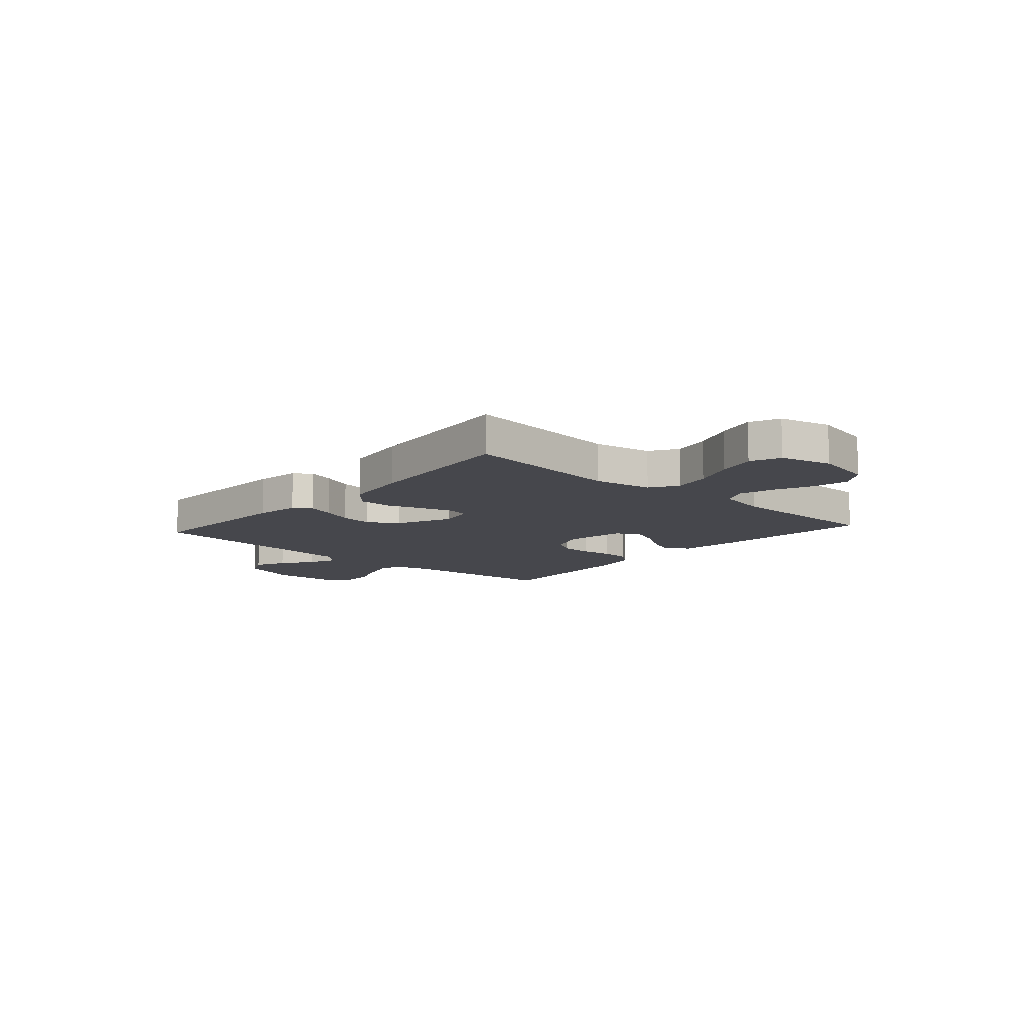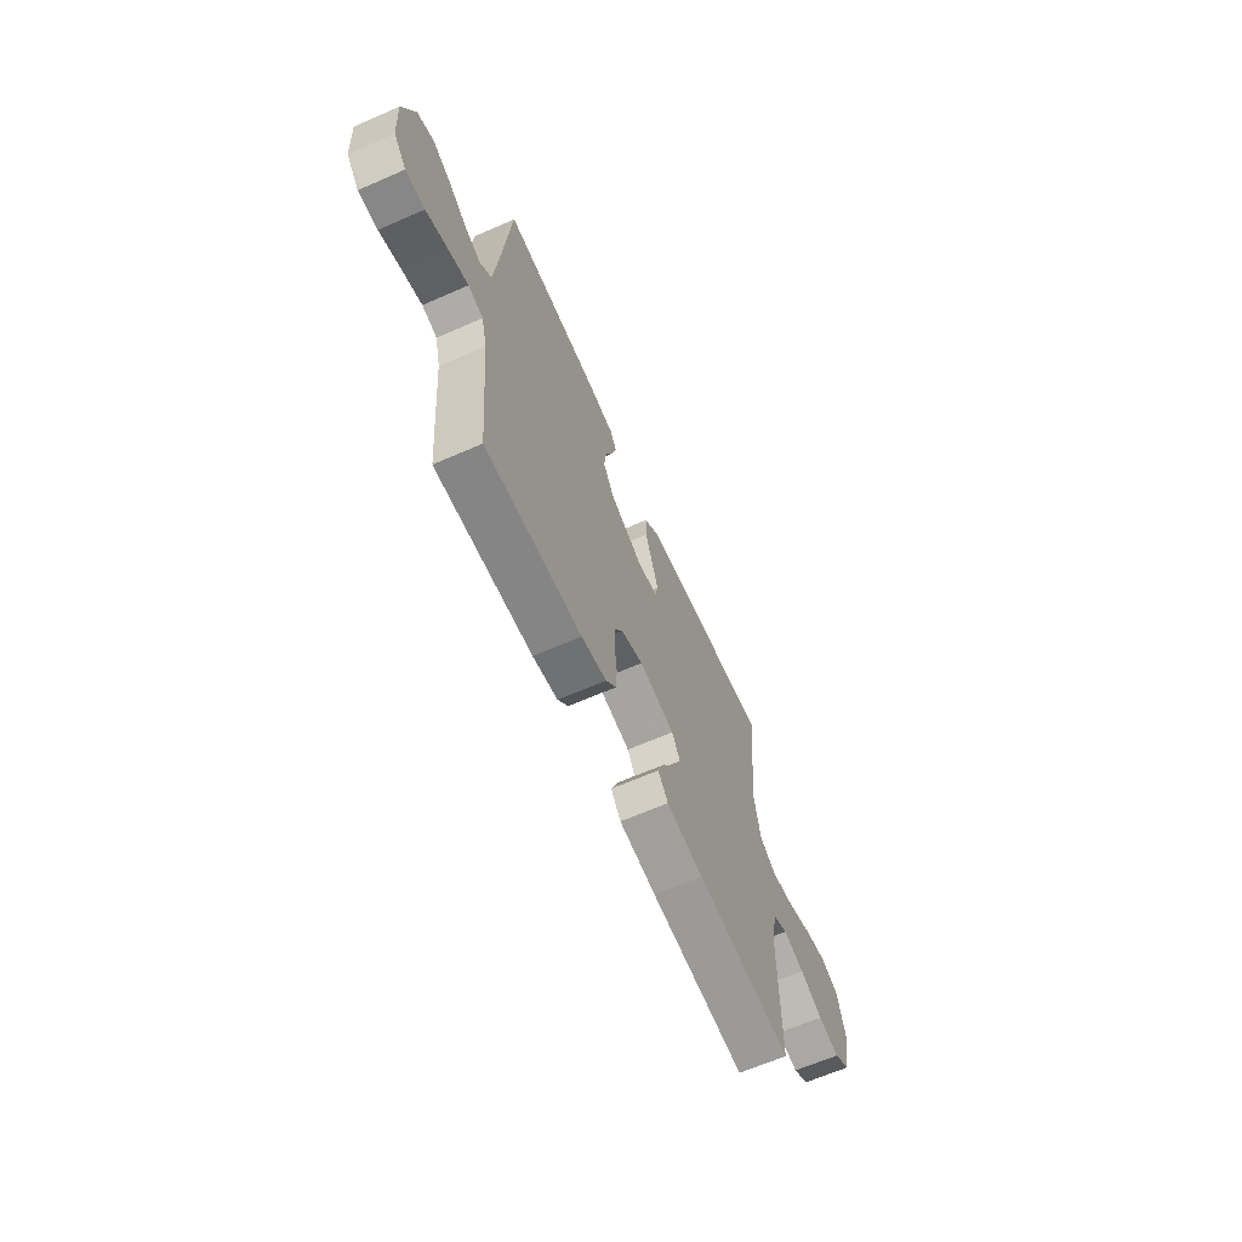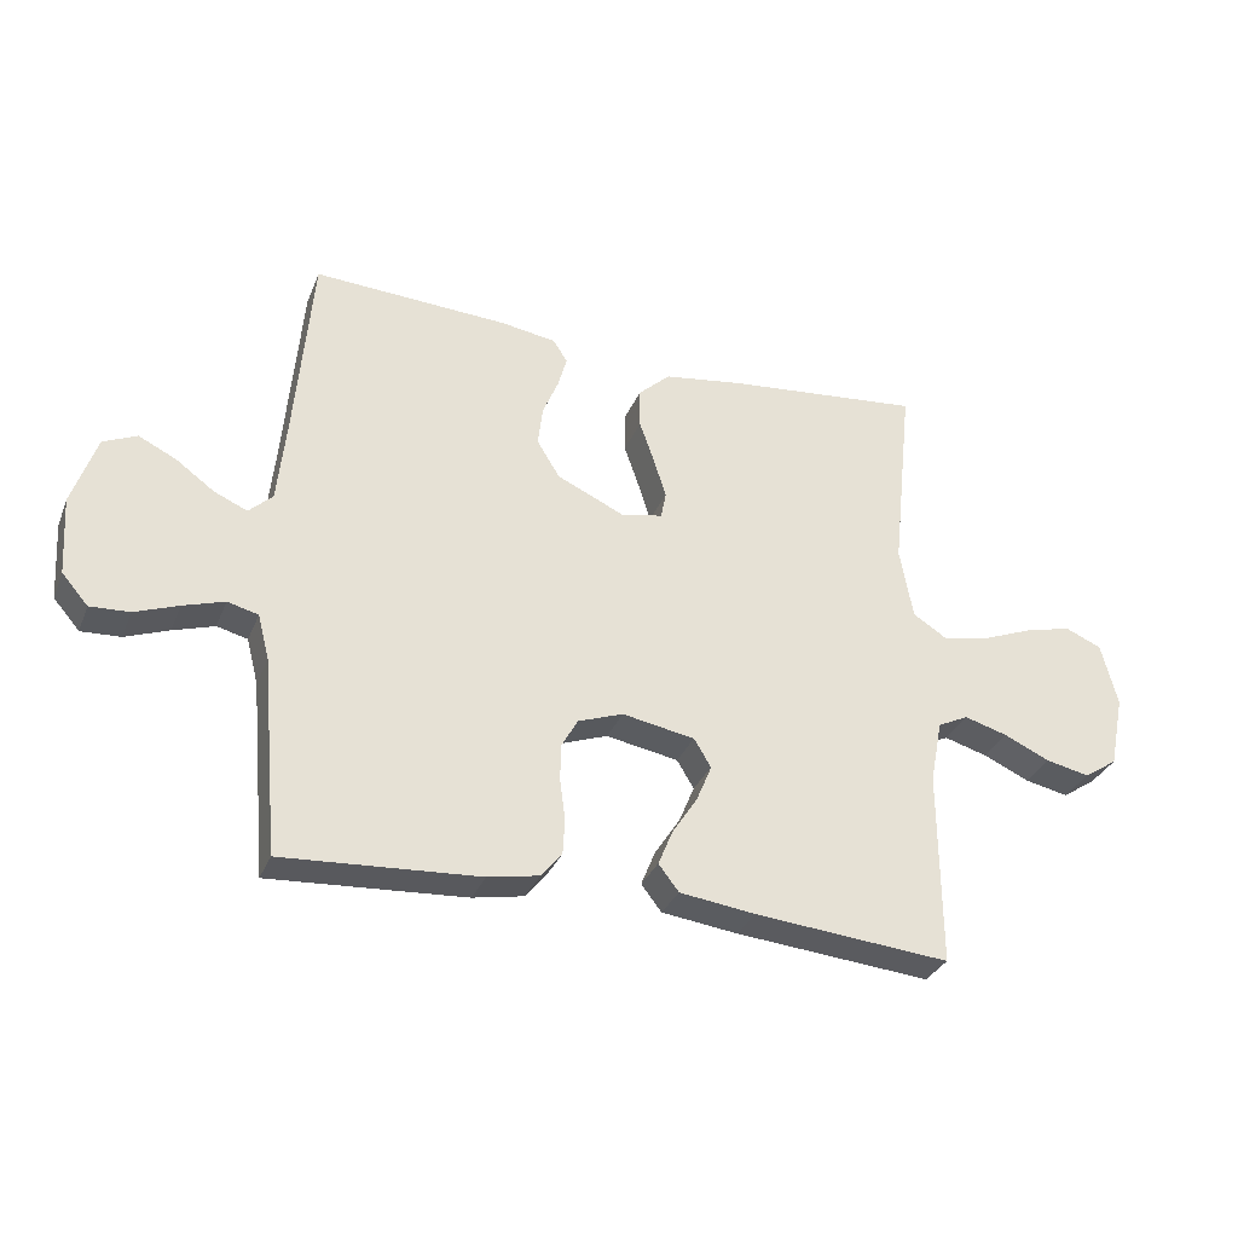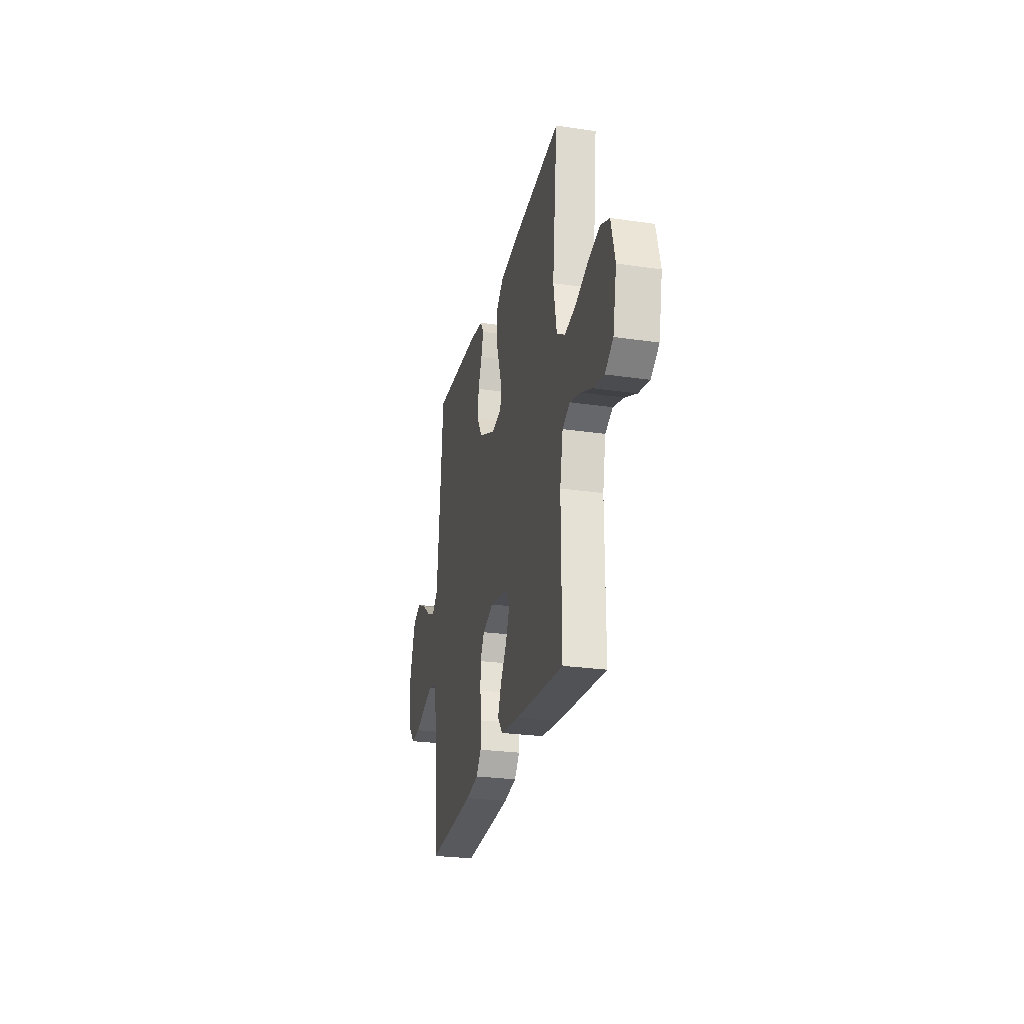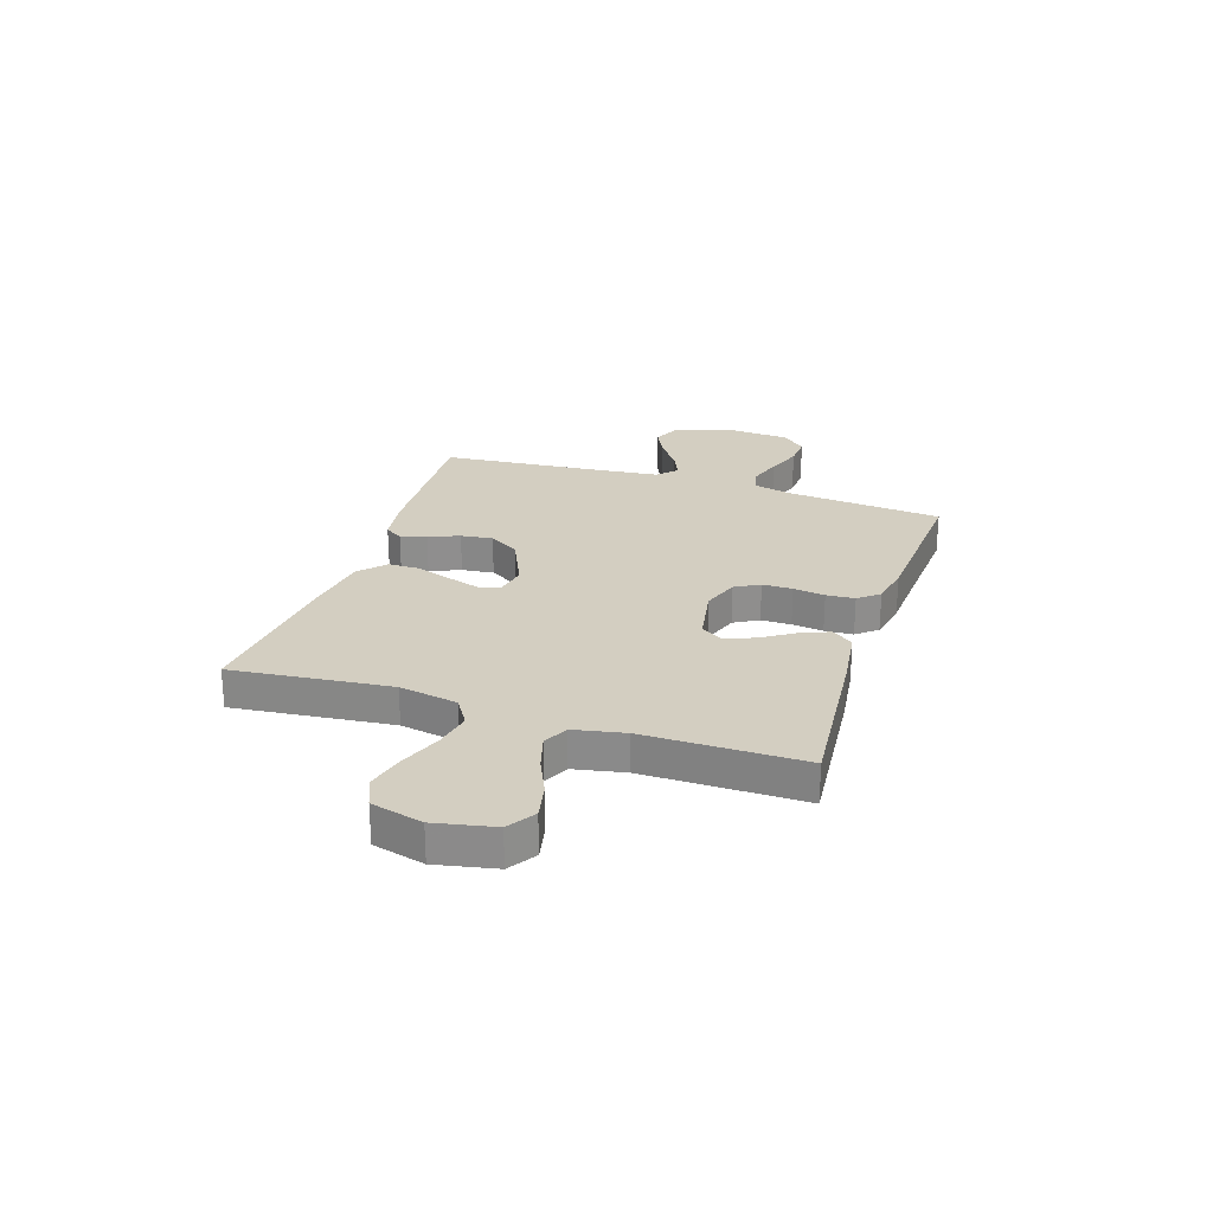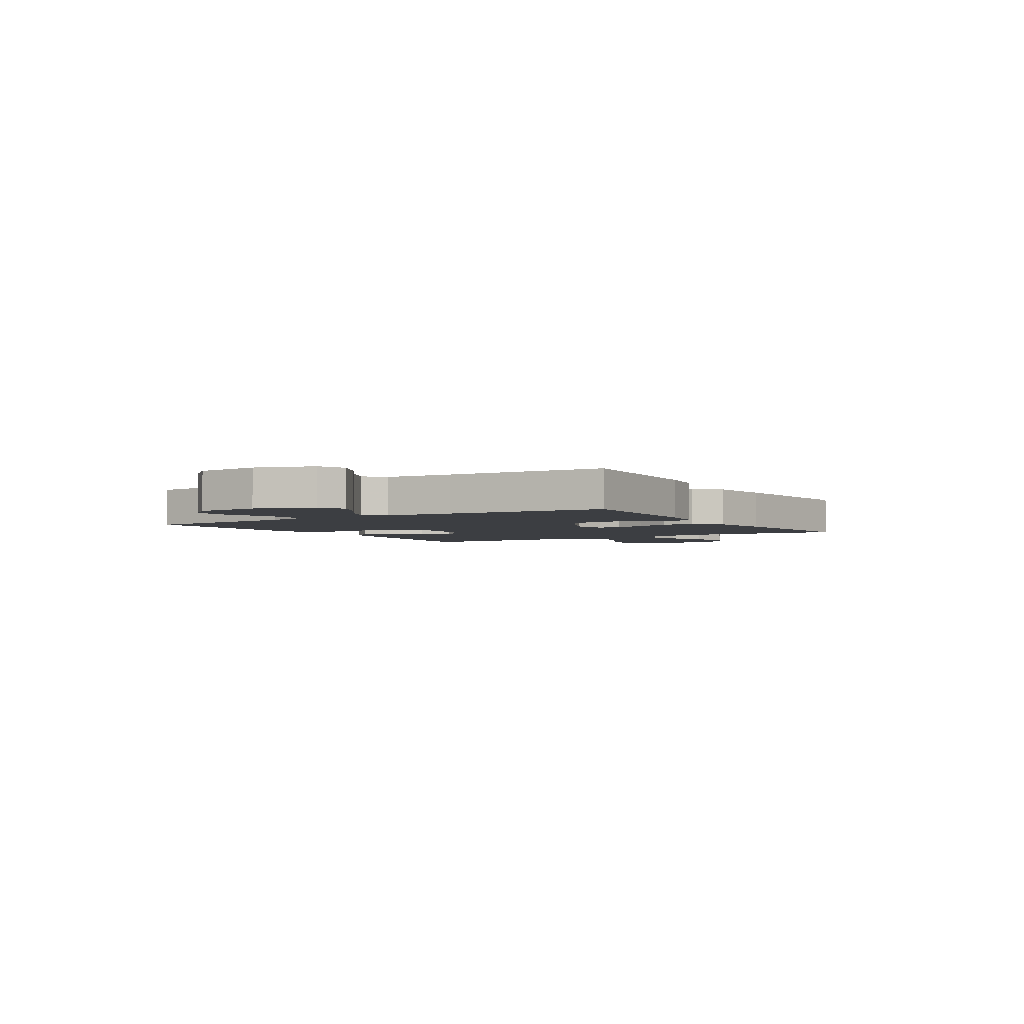
<metadata>
{"format":"obj","ext":"obj","renderer":"f3d","projection":"perspective","resolution":1024,"background":"white","views":[{"elev":-11.0,"azim":48.3,"up":"+Y"},{"elev":-64.9,"azim":-66.3,"up":"+Z"},{"elev":-31.8,"azim":-19.9,"up":"+Z"},{"elev":-26.3,"azim":77.1,"up":"+Z"},{"elev":25.3,"azim":108.1,"up":"+Y"},{"elev":-3.3,"azim":-58.1,"up":"+Y"}]}
</metadata>
<code>
v 0.5 0.07 -0.5
v 0.2 0.07 -0.473
v 0.084 0.07 -0.458
v 0.053 0.07 -0.418
v 0.075 0.07 -0.364
v 0.114 0.07 -0.304
v 0.137 0.07 -0.248
v 0.111 0.07 -0.205
v 0 0.07 -0.185
v -0.069 0.07 -0.21
v -0.095 0.07 -0.256
v -0.095 0.07 -0.313
v -0.087 0.07 -0.373
v -0.09 0.07 -0.427
v -0.122 0.07 -0.466
v -0.2 0.07 -0.481
v -0.5 0.07 -0.5
v -0.527 0.07 -0.2
v -0.545 0.07 -0.13
v -0.592 0.07 -0.118
v -0.655 0.07 -0.138
v -0.722 0.07 -0.163
v -0.782 0.07 -0.166
v -0.822 0.07 -0.12
v -0.83 0.07 0
v -0.793 0.07 0.109
v -0.742 0.07 0.132
v -0.684 0.07 0.104
v -0.626 0.07 0.062
v -0.575 0.07 0.04
v -0.539 0.07 0.074
v -0.526 0.07 0.2
v -0.5 0.07 0.5
v -0.2 0.07 0.485
v -0.116 0.07 0.472
v -0.094 0.07 0.438
v -0.108 0.07 0.389
v -0.132 0.07 0.331
v -0.139 0.07 0.27
v -0.104 0.07 0.213
v 0 0.07 0.166
v 0.063 0.07 0.179
v 0.071 0.07 0.22
v 0.052 0.07 0.28
v 0.029 0.07 0.346
v 0.029 0.07 0.407
v 0.078 0.07 0.452
v 0.2 0.07 0.47
v 0.5 0.07 0.5
v 0.468 0.07 0.2
v 0.488 0.07 0.09
v 0.54 0.07 0.057
v 0.611 0.07 0.071
v 0.689 0.07 0.102
v 0.762 0.07 0.121
v 0.818 0.07 0.097
v 0.843 0.07 0
v 0.82 0.07 -0.112
v 0.769 0.07 -0.146
v 0.702 0.07 -0.132
v 0.631 0.07 -0.1
v 0.565 0.07 -0.081
v 0.518 0.07 -0.104
v 0.499 0.07 -0.2
v 0.5 0 -0.5
v 0.2 0 -0.473
v 0.084 0 -0.458
v 0.053 0 -0.418
v 0.075 0 -0.364
v 0.114 0 -0.304
v 0.137 0 -0.248
v 0.111 0 -0.205
v 0 0 -0.185
v -0.069 0 -0.21
v -0.095 0 -0.256
v -0.095 0 -0.313
v -0.087 0 -0.373
v -0.09 0 -0.427
v -0.122 0 -0.466
v -0.2 0 -0.481
v -0.5 0 -0.5
v -0.527 0 -0.2
v -0.545 0 -0.13
v -0.592 0 -0.118
v -0.655 0 -0.138
v -0.722 0 -0.163
v -0.782 0 -0.166
v -0.822 0 -0.12
v -0.83 0 0
v -0.793 0 0.109
v -0.742 0 0.132
v -0.684 0 0.104
v -0.626 0 0.062
v -0.575 0 0.04
v -0.539 0 0.074
v -0.526 0 0.2
v -0.5 0 0.5
v -0.2 0 0.485
v -0.116 0 0.472
v -0.094 0 0.438
v -0.108 0 0.389
v -0.132 0 0.331
v -0.139 0 0.27
v -0.104 0 0.213
v 0 0 0.166
v 0.063 0 0.179
v 0.071 0 0.22
v 0.052 0 0.28
v 0.029 0 0.346
v 0.029 0 0.407
v 0.078 0 0.452
v 0.2 0 0.47
v 0.5 0 0.5
v 0.468 0 0.2
v 0.488 0 0.09
v 0.54 0 0.057
v 0.611 0 0.071
v 0.689 0 0.102
v 0.762 0 0.121
v 0.818 0 0.097
v 0.843 0 0
v 0.82 0 -0.112
v 0.769 0 -0.146
v 0.702 0 -0.132
v 0.631 0 -0.1
v 0.565 0 -0.081
v 0.518 0 -0.104
v 0.499 0 -0.2
f 58 59 60 61
f 58 61 62
f 57 58 62
f 56 57 62
f 53 54 55 56
f 52 53 56 62
f 51 52 62 63
f 47 48 49 50
f 44 45 46 47
f 43 44 47 50
f 42 43 50 51
f 35 36 37 38
f 35 38 39
f 32 33 34 35
f 31 32 35 39
f 30 31 39 40
f 26 27 28 29
f 26 29 30
f 25 26 30
f 24 25 30
f 21 22 23 24
f 20 21 24 30
f 19 20 30 40
f 15 16 17 18
f 12 13 14 15
f 11 12 15 18
f 10 11 18 19
f 3 4 5 6
f 3 6 7
f 64 1 2 3
f 64 3 7
f 63 64 7 8
f 41 42 51 63
f 41 63 8 9
f 19 40 41
f 9 10 19 41
f 125 124 123 122
f 126 125 122
f 126 122 121
f 126 121 120
f 120 119 118 117
f 126 120 117 116
f 127 126 116 115
f 114 113 112 111
f 111 110 109 108
f 114 111 108 107
f 115 114 107 106
f 102 101 100 99
f 103 102 99
f 99 98 97 96
f 103 99 96 95
f 104 103 95 94
f 93 92 91 90
f 94 93 90
f 94 90 89
f 94 89 88
f 88 87 86 85
f 94 88 85 84
f 104 94 84 83
f 82 81 80 79
f 79 78 77 76
f 82 79 76 75
f 83 82 75 74
f 70 69 68 67
f 71 70 67
f 67 66 65 128
f 71 67 128
f 72 71 128 127
f 127 115 106 105
f 73 72 127 105
f 105 104 83
f 105 83 74 73
f 1 65 66 2
f 2 66 67 3
f 3 67 68 4
f 4 68 69 5
f 5 69 70 6
f 6 70 71 7
f 7 71 72 8
f 8 72 73 9
f 9 73 74 10
f 10 74 75 11
f 11 75 76 12
f 12 76 77 13
f 13 77 78 14
f 14 78 79 15
f 15 79 80 16
f 16 80 81 17
f 17 81 82 18
f 18 82 83 19
f 19 83 84 20
f 20 84 85 21
f 21 85 86 22
f 22 86 87 23
f 23 87 88 24
f 24 88 89 25
f 25 89 90 26
f 26 90 91 27
f 27 91 92 28
f 28 92 93 29
f 29 93 94 30
f 30 94 95 31
f 31 95 96 32
f 32 96 97 33
f 33 97 98 34
f 34 98 99 35
f 35 99 100 36
f 36 100 101 37
f 37 101 102 38
f 38 102 103 39
f 39 103 104 40
f 40 104 105 41
f 41 105 106 42
f 42 106 107 43
f 43 107 108 44
f 44 108 109 45
f 45 109 110 46
f 46 110 111 47
f 47 111 112 48
f 48 112 113 49
f 49 113 114 50
f 50 114 115 51
f 51 115 116 52
f 52 116 117 53
f 53 117 118 54
f 54 118 119 55
f 55 119 120 56
f 56 120 121 57
f 57 121 122 58
f 58 122 123 59
f 59 123 124 60
f 60 124 125 61
f 61 125 126 62
f 62 126 127 63
f 63 127 128 64
f 64 128 65 1

</code>
